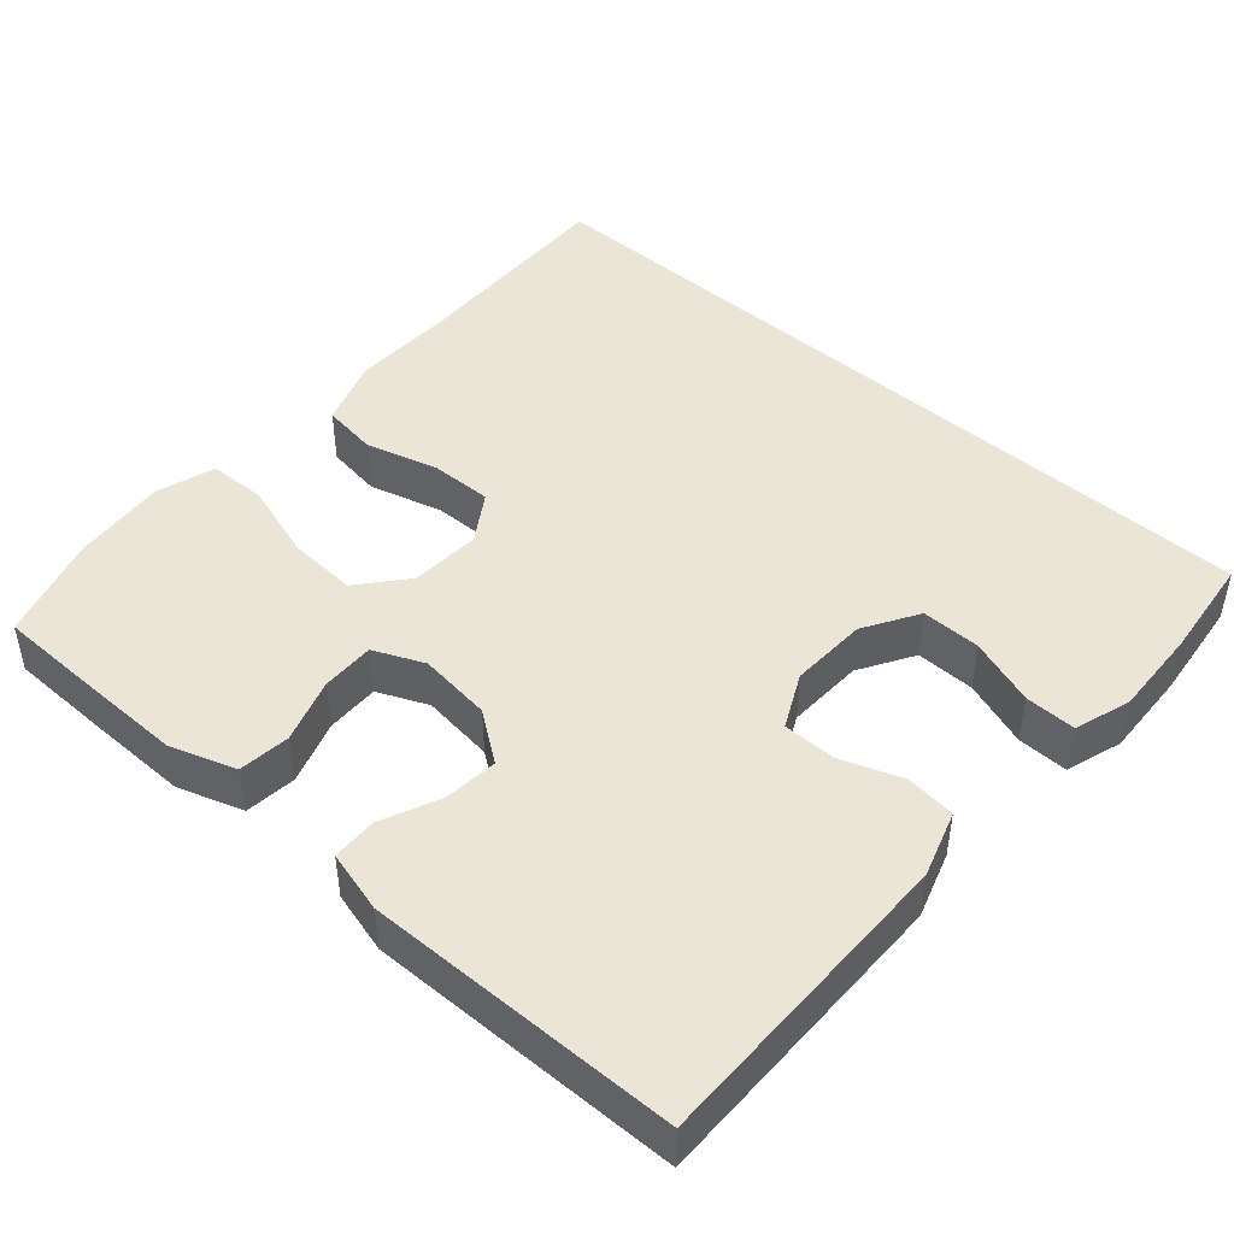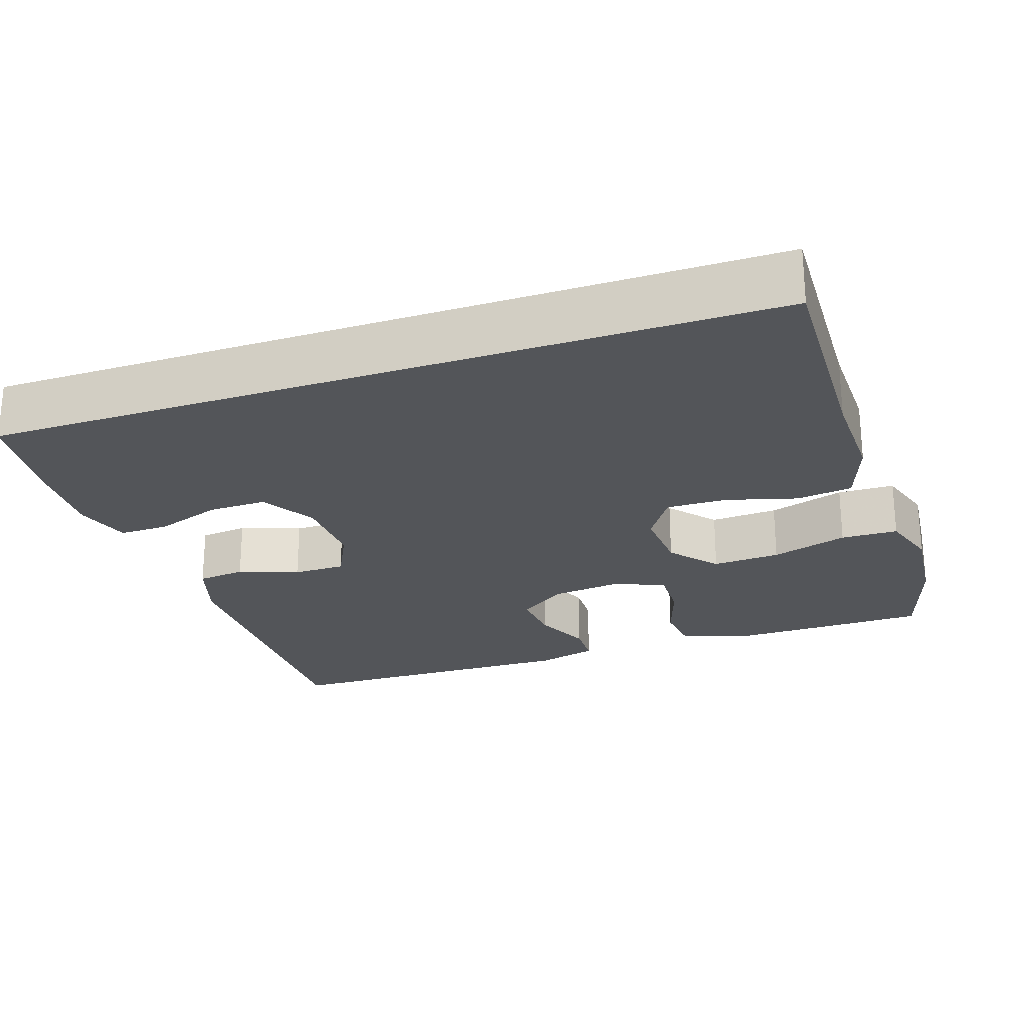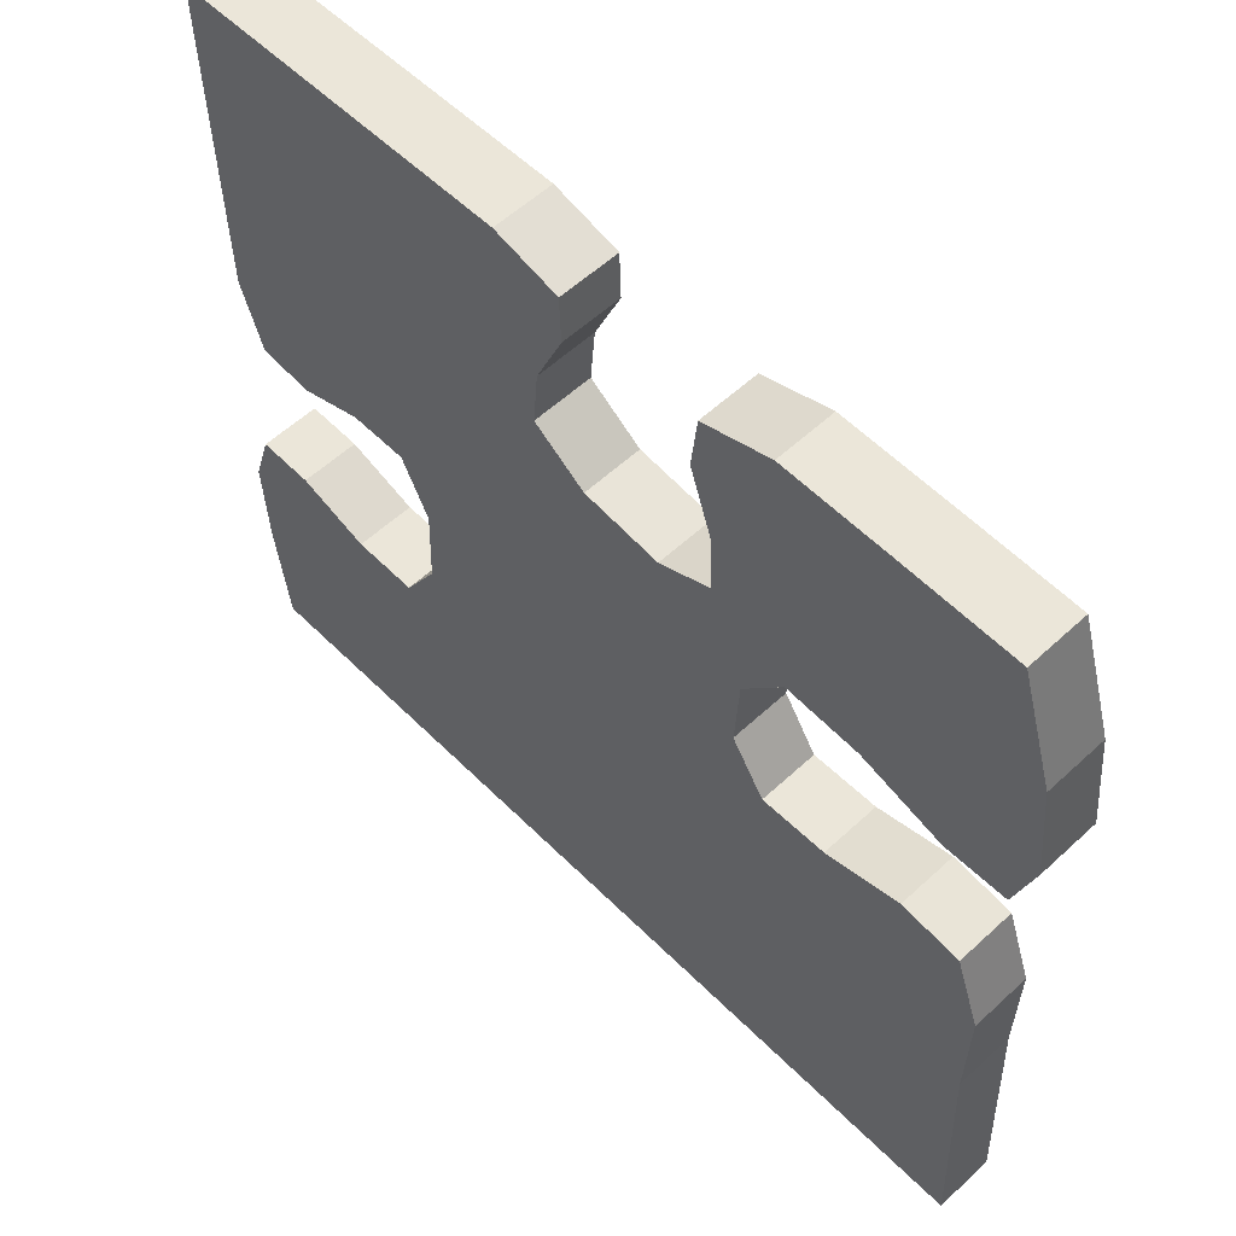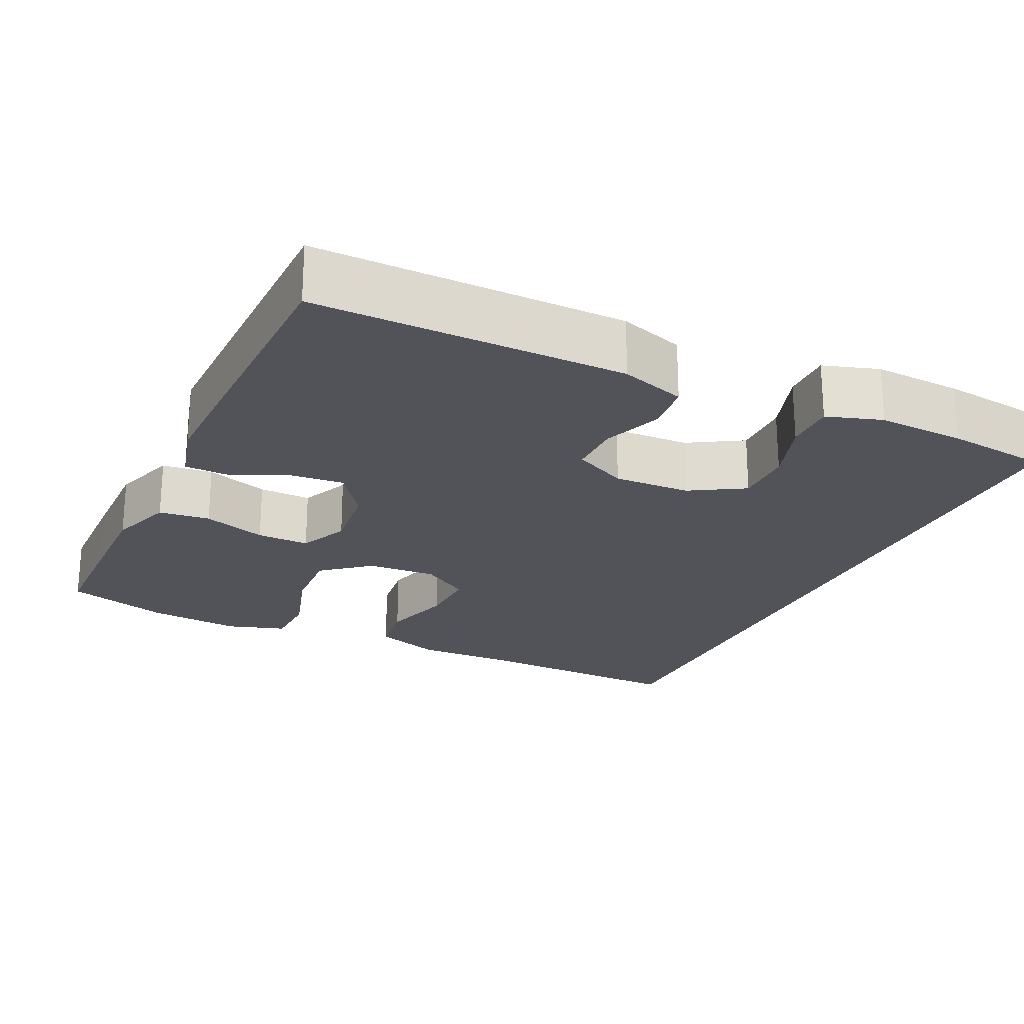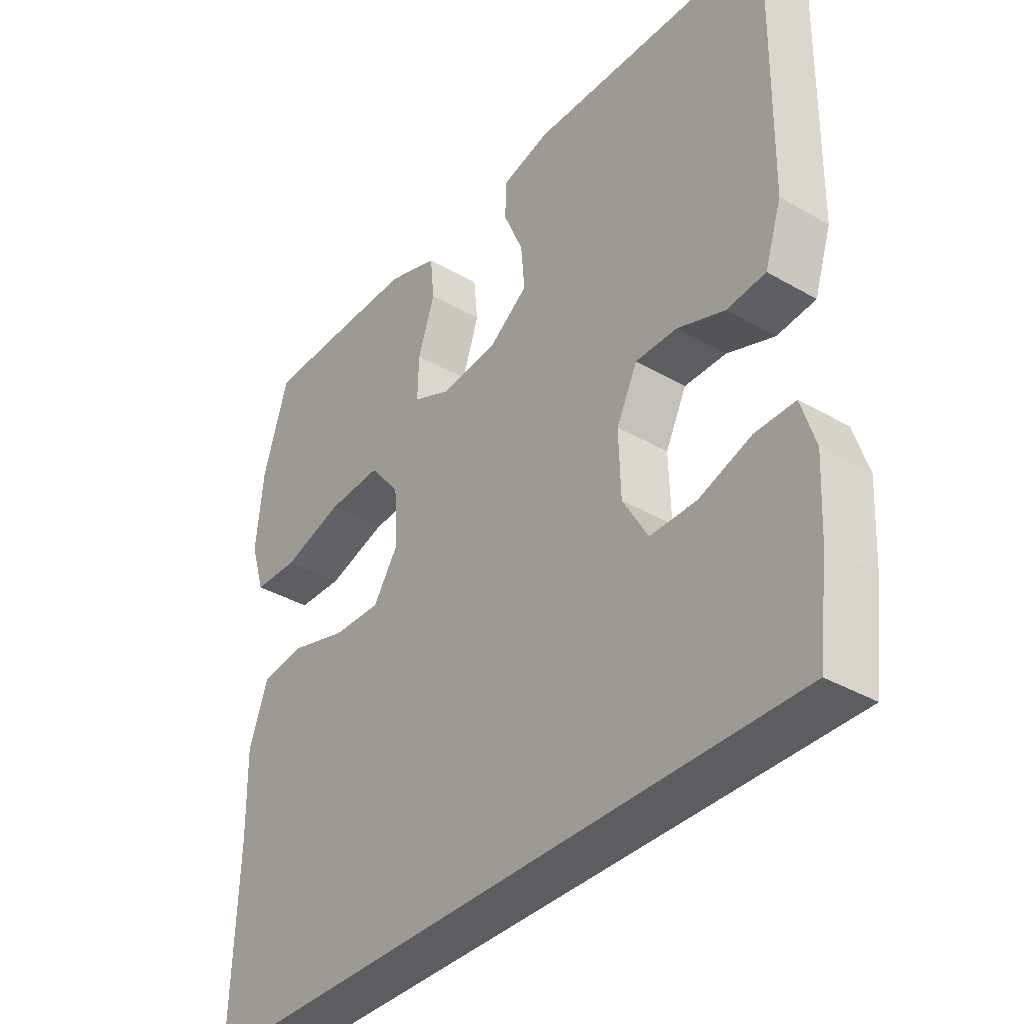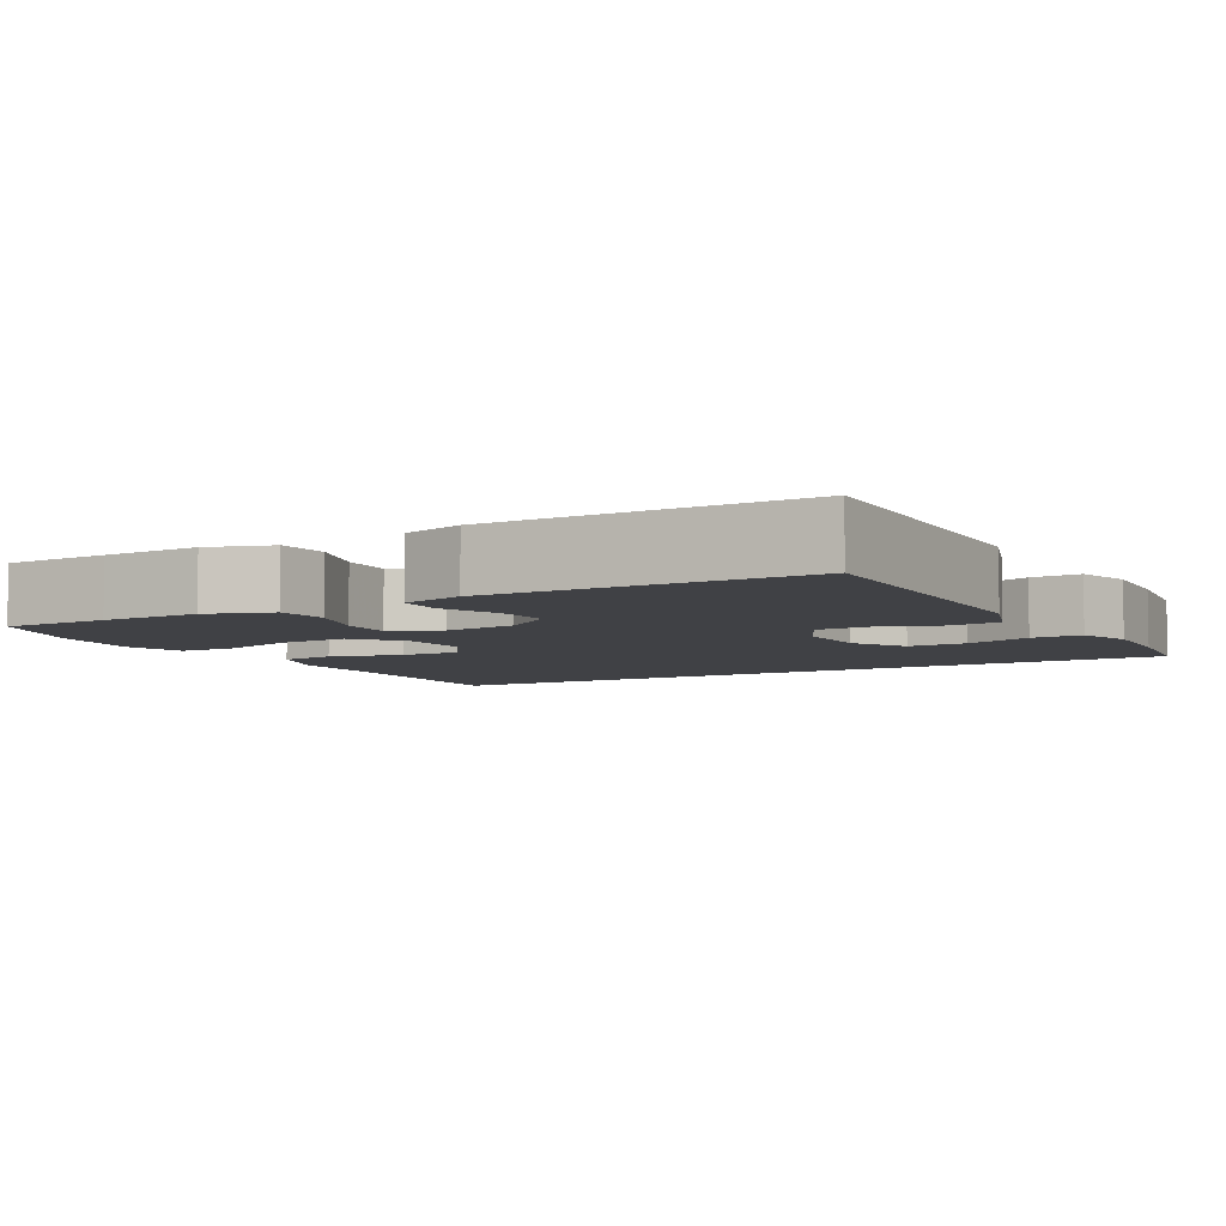
<metadata>
{"format":"obj","ext":"obj","renderer":"f3d","projection":"perspective","resolution":1024,"background":"white","views":[{"elev":45.7,"azim":41.7,"up":"+Y"},{"elev":-24.2,"azim":-161.1,"up":"+Y"},{"elev":56.7,"azim":-134.0,"up":"+Z"},{"elev":-22.7,"azim":64.9,"up":"+Y"},{"elev":-36.5,"azim":53.1,"up":"+Z"},{"elev":-5.9,"azim":29.5,"up":"+Y"}]}
</metadata>
<code>
v 0.5 0.07 0.5
v 0.496 0.07 0.225
v 0.494 0.07 0.095
v 0.466 0.07 0.01
v 0.402 0.07 0.003
v 0.323 0.07 0.032
v 0.254 0.07 0.032
v 0.219 0.07 -0.038
v 0.222 0.07 -0.139
v 0.264 0.07 -0.21
v 0.341 0.07 -0.209
v 0.428 0.07 -0.179
v 0.494 0.07 -0.178
v 0.517 0.07 -0.251
v 0.511 0.07 -0.366
v 0.494 0.07 -0.5
v -0.536 0.07 -0.5
v -0.525 0.07 -0.216
v -0.527 0.07 -0.085
v -0.496 0.07 0.003
v -0.423 0.07 0.013
v -0.329 0.07 -0.014
v -0.249 0.07 -0.016
v -0.208 0.07 0.047
v -0.213 0.07 0.138
v -0.264 0.07 0.2
v -0.354 0.07 0.195
v -0.455 0.07 0.164
v -0.53 0.07 0.166
v -0.554 0.07 0.243
v -0.542 0.07 0.364
v -0.5 0.07 0.5
v -0.361 0.07 0.502
v -0.233 0.07 0.503
v -0.148 0.07 0.474
v -0.141 0.07 0.407
v -0.169 0.07 0.324
v -0.171 0.07 0.255
v -0.106 0.07 0.226
v -0.011 0.07 0.237
v 0.053 0.07 0.283
v 0.047 0.07 0.353
v 0.014 0.07 0.429
v 0.016 0.07 0.487
v 0.096 0.07 0.508
v 0.5 0 0.5
v 0.496 0 0.225
v 0.494 0 0.095
v 0.466 0 0.01
v 0.402 0 0.003
v 0.323 0 0.032
v 0.254 0 0.032
v 0.219 0 -0.038
v 0.222 0 -0.139
v 0.264 0 -0.21
v 0.341 0 -0.209
v 0.428 0 -0.179
v 0.494 0 -0.178
v 0.517 0 -0.251
v 0.511 0 -0.366
v 0.494 0 -0.5
v -0.536 0 -0.5
v -0.525 0 -0.216
v -0.527 0 -0.085
v -0.496 0 0.003
v -0.423 0 0.013
v -0.329 0 -0.014
v -0.249 0 -0.016
v -0.208 0 0.047
v -0.213 0 0.138
v -0.264 0 0.2
v -0.354 0 0.195
v -0.455 0 0.164
v -0.53 0 0.166
v -0.554 0 0.243
v -0.542 0 0.364
v -0.5 0 0.5
v -0.361 0 0.502
v -0.233 0 0.503
v -0.148 0 0.474
v -0.141 0 0.407
v -0.169 0 0.324
v -0.171 0 0.255
v -0.106 0 0.226
v -0.011 0 0.237
v 0.053 0 0.283
v 0.047 0 0.353
v 0.014 0 0.429
v 0.016 0 0.487
v 0.096 0 0.508
f 42 43 44 45
f 41 42 45 1
f 40 41 1 2
f 39 40 2 3
f 34 35 36 37
f 34 37 38
f 33 34 38
f 32 33 38
f 31 32 38
f 30 31 38 39
f 27 28 29 30
f 26 27 30 39
f 19 20 21 22
f 18 19 22 23
f 17 18 23
f 16 17 23 24
f 11 12 13 14
f 10 11 14 15
f 3 4 5 6
f 3 6 7
f 25 26 39 3
f 10 15 16 24
f 9 10 24 25
f 8 9 25
f 7 8 25
f 3 7 25
f 90 89 88 87
f 46 90 87 86
f 47 46 86 85
f 48 47 85 84
f 82 81 80 79
f 83 82 79
f 83 79 78
f 83 78 77
f 83 77 76
f 84 83 76 75
f 75 74 73 72
f 84 75 72 71
f 67 66 65 64
f 68 67 64 63
f 68 63 62
f 69 68 62 61
f 59 58 57 56
f 60 59 56 55
f 51 50 49 48
f 52 51 48
f 48 84 71 70
f 69 61 60 55
f 70 69 55 54
f 70 54 53
f 70 53 52
f 70 52 48
f 1 46 47 2
f 2 47 48 3
f 3 48 49 4
f 4 49 50 5
f 5 50 51 6
f 6 51 52 7
f 7 52 53 8
f 8 53 54 9
f 9 54 55 10
f 10 55 56 11
f 11 56 57 12
f 12 57 58 13
f 13 58 59 14
f 14 59 60 15
f 15 60 61 16
f 16 61 62 17
f 17 62 63 18
f 18 63 64 19
f 19 64 65 20
f 20 65 66 21
f 21 66 67 22
f 22 67 68 23
f 23 68 69 24
f 24 69 70 25
f 25 70 71 26
f 26 71 72 27
f 27 72 73 28
f 28 73 74 29
f 29 74 75 30
f 30 75 76 31
f 31 76 77 32
f 32 77 78 33
f 33 78 79 34
f 34 79 80 35
f 35 80 81 36
f 36 81 82 37
f 37 82 83 38
f 38 83 84 39
f 39 84 85 40
f 40 85 86 41
f 41 86 87 42
f 42 87 88 43
f 43 88 89 44
f 44 89 90 45
f 45 90 46 1

</code>
